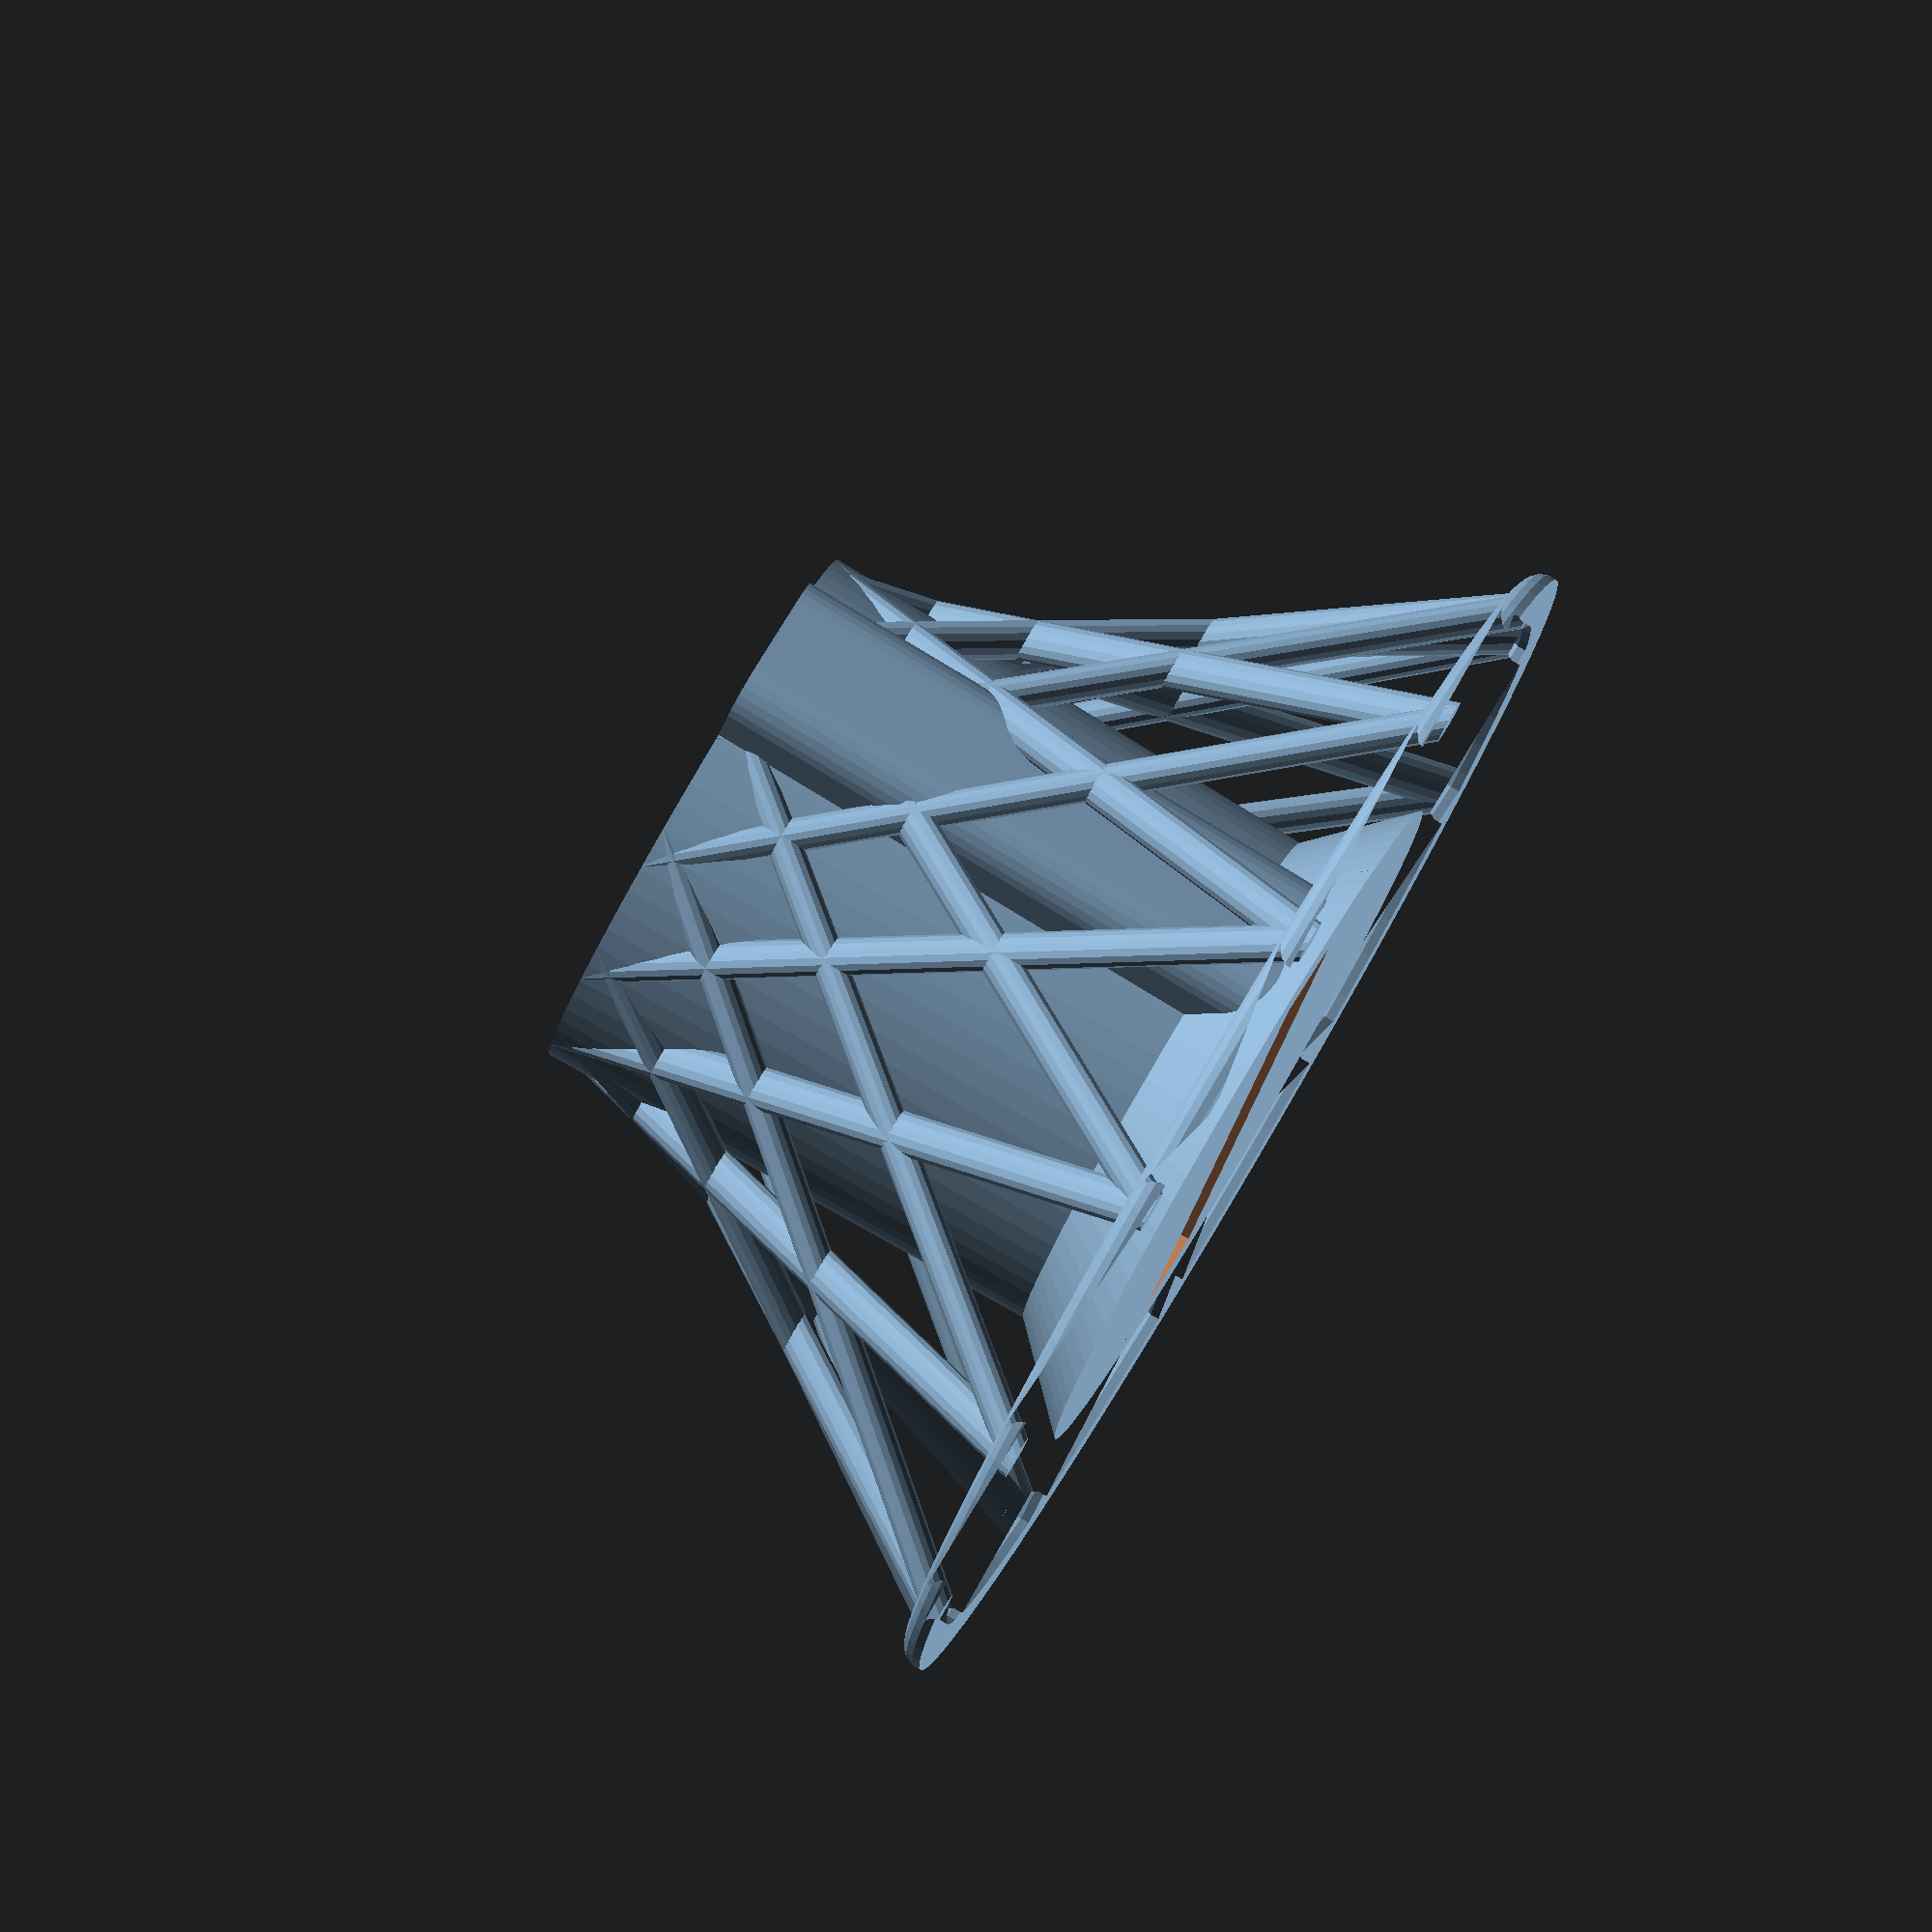
<openscad>
// Support structure for 1/4" foamboard QTD experiment base
height=139;     // 160 to equator, minus 15 for flange, minus 6 for foam thickness
angle=30;
r_max = 139;    // Lulzbot Taz bed size is 280 x 280, so r_max <= 140.
r_mink = 5;     // Radius of rounding in minkowski.
r_ring = r_max - r_mink; // Outside radius of ring before minkowski
r_contact = 63; // radius of "top" surface that contacts sphere support

// Now we need to compute the strut transform parameters.
// This is a little tricky.
r_strut = 5;
// Aim for making the top of the strut just tangent to the inner cylinder.
// But adjust for strut diameter.
// Since the tangent point makes a right triangle with the center and strut point,
// we can compute all the lengths.
// h = strut base to center = r_ring - 1
strut_h = r_ring - 1;
// b = tangent to center = r_contact - r_strut
strut_b = r_contact - r_strut;
// Given the hypotenuse and one side, compute the remaining side.
strut_a = sqrt(strut_h*strut_h - strut_b*strut_b);
// Find sin and cos of angle in base plane at strut base.
strut_cos = strut_a / strut_h;
strut_sin = strut_b / strut_h;
// Compute the necesary deltas in X and Y.
strut_dx = strut_a * strut_cos;
strut_dy = strut_a * strut_sin;
// Compute the corresponding transform parameters.
strut_cx = strut_dx / height;
strut_cy = strut_dy / height;
// Transform for struts tilted left.
ML = [[  1,   0, -strut_cx, 0  ],
      [  0,   1, -strut_cy, 0  ],
      [  0,   0, 1,         0  ],
      [  0,   0, 0,         1  ]] ;
// Transform for struts tilted right. Same as left, except for sign of Y.
MR = [[  1,   0, -strut_cx, 0  ],
      [  0,   1,  strut_cy, 0  ],
      [  0,   0, 1,         0  ],
      [  0,   0, 0,         1  ]] ;
      
// Transform to taper central slot
// It needs to be 133+ at "top" here and 128+ at "bottom".
// This changes over "height" variable.
// So X=64 needs to scale to X=67
slot_x_bot = 128;
slot_x_top = 134;
slot_y = 20;
slot_delta_x = (slot_x_top - slot_x_bot) / 2;
slot_slope = slot_delta_x / height;
MSL = [[  1,   0, slot_slope, 0  ],
      [  0,   1, 0,          0  ],
      [  0,   0, 1,          0  ],
      [  0,   0, 0,          1  ]] ;
MSR = [[  1,   0, -slot_slope, 0  ],
      [  0,   1, 0,          0  ],
      [  0,   0, 1,          0  ],
      [  0,   0, 0,          1  ]] ;

difference() {
    union() {
        // main cylinder is slightly conical to match slope of bracket hull
        cylinder(r1=r_contact-slot_delta_x,r2=r_contact,h=height,$fa=5);
        //translate([0,0,height-40]) cylinder(r1=0,r2=69,h=40,$fa=5);
        cylinder(r1=80,r2=0,h=80,$fa=5);
        //cylinder(r=135,h=2);
        // bracket hull
        hull() {
            hull_x = slot_x_bot / 2;
            hull_y = slot_y / 2;
            multmatrix(MSL) translate([ hull_x, hull_y,0]) cylinder(r=10,h=height);
            multmatrix(MSL) translate([ hull_x,-hull_y,0]) cylinder(r=10,h=height);
            multmatrix(MSR) translate([-hull_x, hull_y,0]) cylinder(r=10,h=height);
            multmatrix(MSR) translate([-hull_x,-hull_y,0]) cylinder(r=10,h=height);
        }
        // base
        minkowski() {
            union() {
                // base ring
                difference() {
                    cylinder(r=r_ring,h=1,$fa=5);
                    cylinder(r=r_ring-2,h=10,center=true,$fa=5);
                }
                // base radial struts
                for(a = [angle/2 : angle : 180]) {
                    rotate([0,0,a]) translate([0,0,0.5]) cube([2*strut_h,1,1],center=true);
                }
            }
            // hemisphere to round everything
            intersection() {
                sphere(r=r_mink,center=true,$fa=10);
                cylinder(r=6,h=6);
            }
        }
        // Hyperboloid struts
        for(a = [angle/2 : angle : 360]) {
            rotate([0,0,a]) union() {
                // left leaning struts
                multmatrix(ML) {
                    translate([strut_h,0,0]) cylinder(r=5,h=height,$fa=10);
                }
                // right leaning struts
                multmatrix(MR) {
                    translate([strut_h,0,0]) cylinder(r=5,h=height,$fa=10);
                }
                // hemisphere at join
                //translate([strut_h,0,0]) intersection() {
                //    sphere(r=8,center=true,$fa=10);
                //    cylinder(r=11,h=11);
                //}
            }
        }
    }
    union() {
        multmatrix(MSL) { cube([slot_x_bot,slot_y,300],center=true); }
        multmatrix(MSR) { cube([slot_x_bot,slot_y,300],center=true); }
    }
    translate([0,0,10]) cylinder(r1=53-slot_delta_x,r2=53,h=height,$fa=5);
}

</openscad>
<views>
elev=96.0 azim=61.5 roll=59.6 proj=o view=solid
</views>
